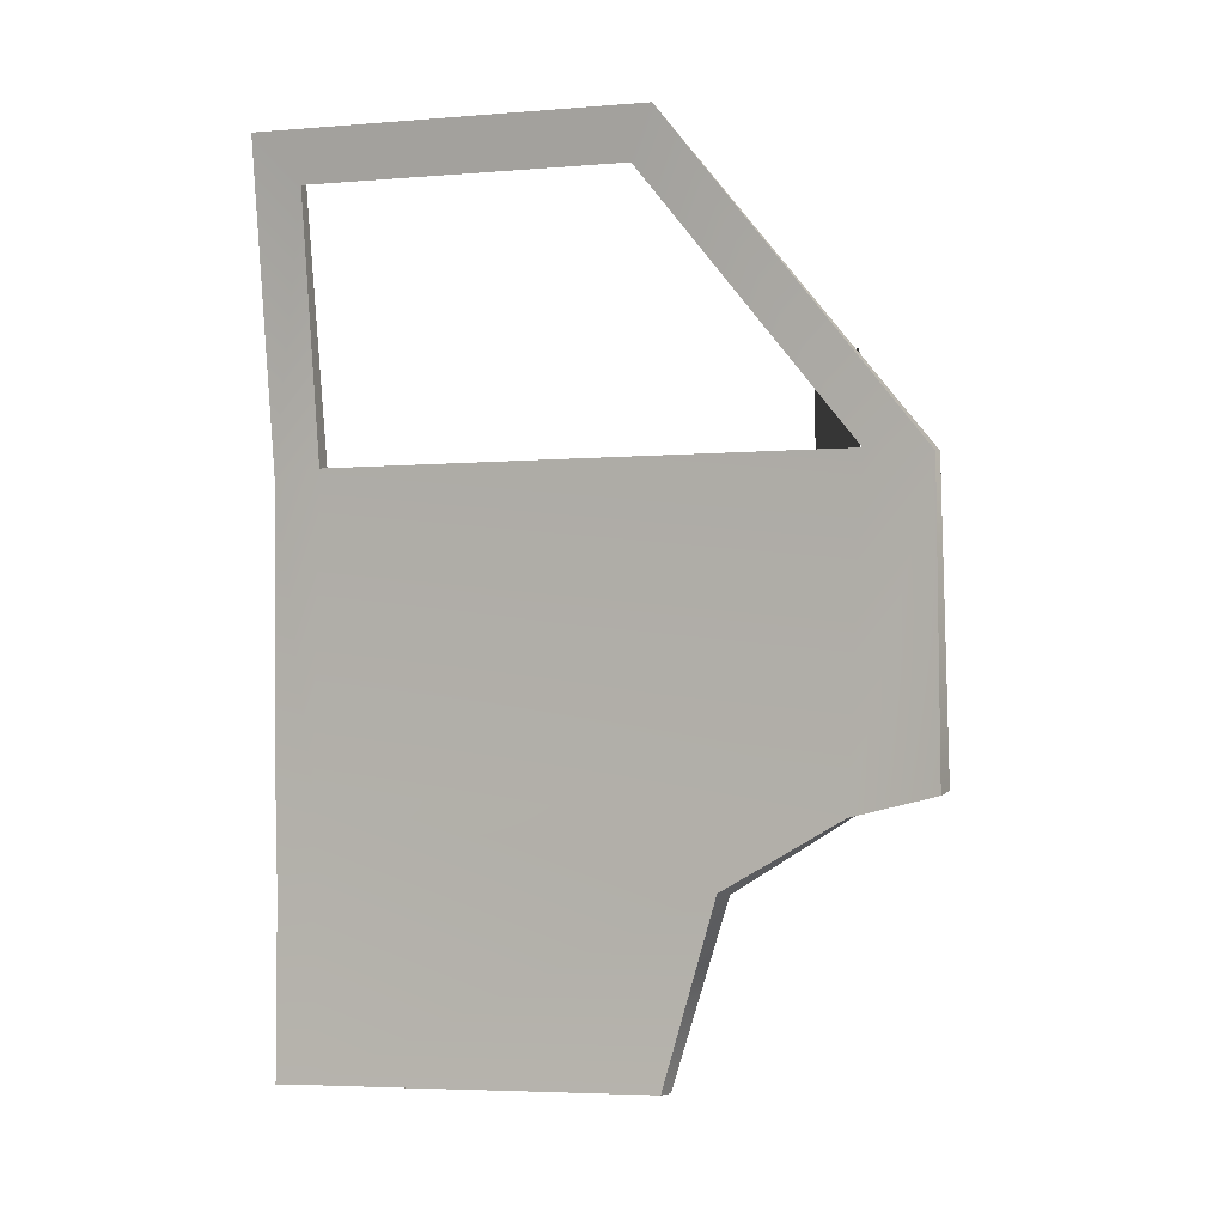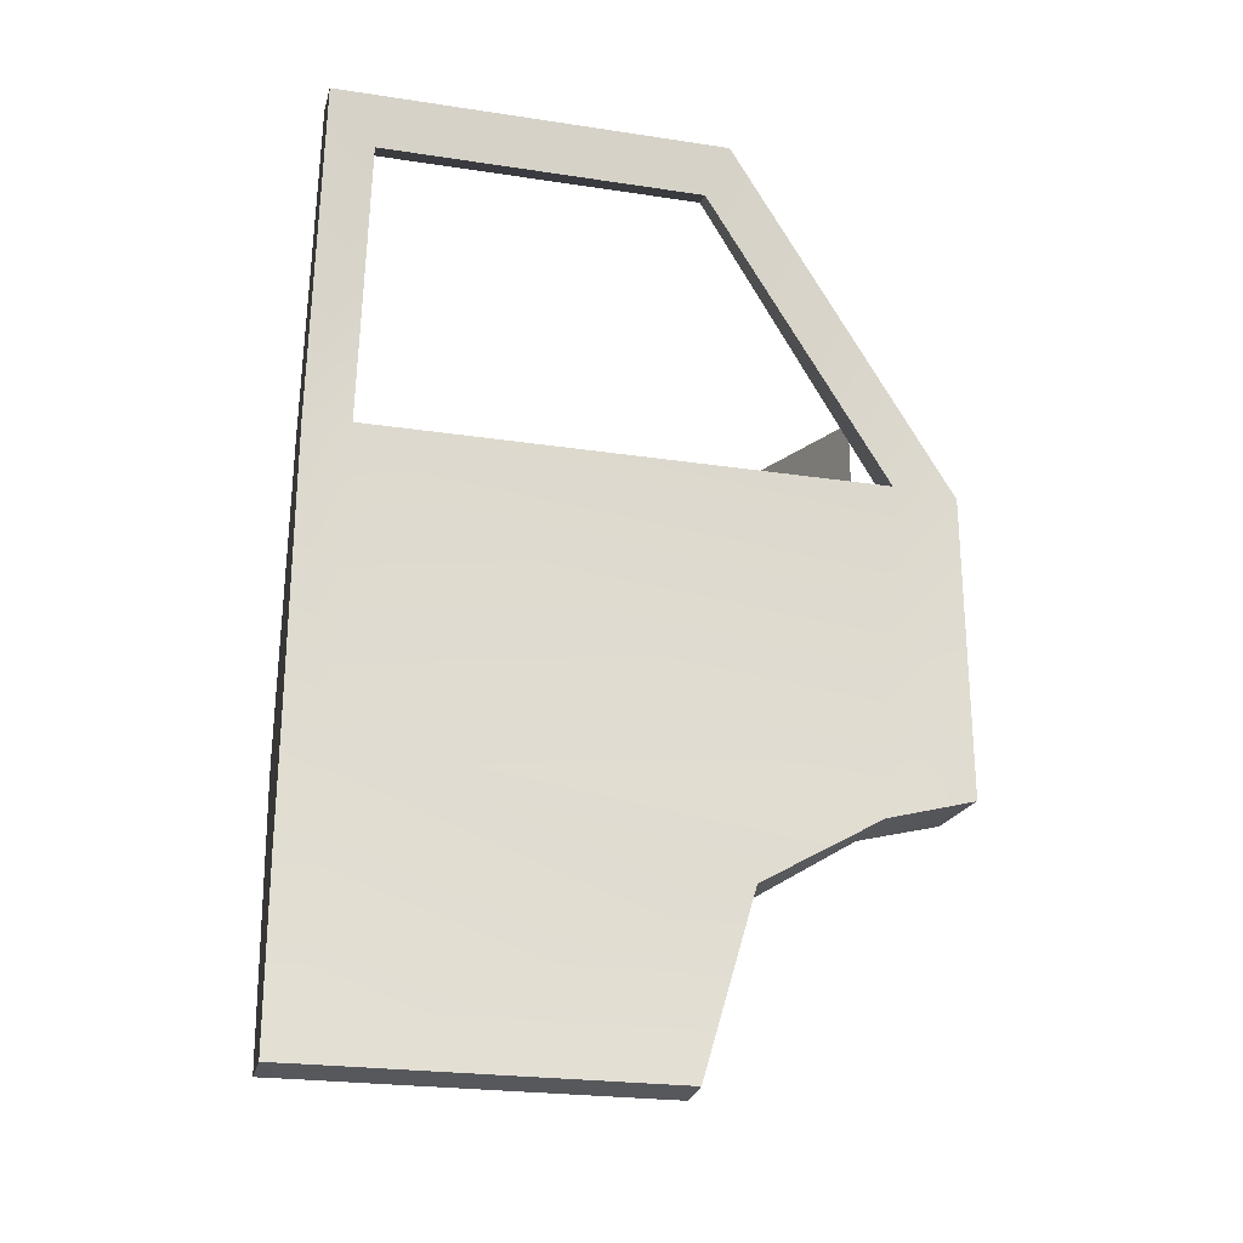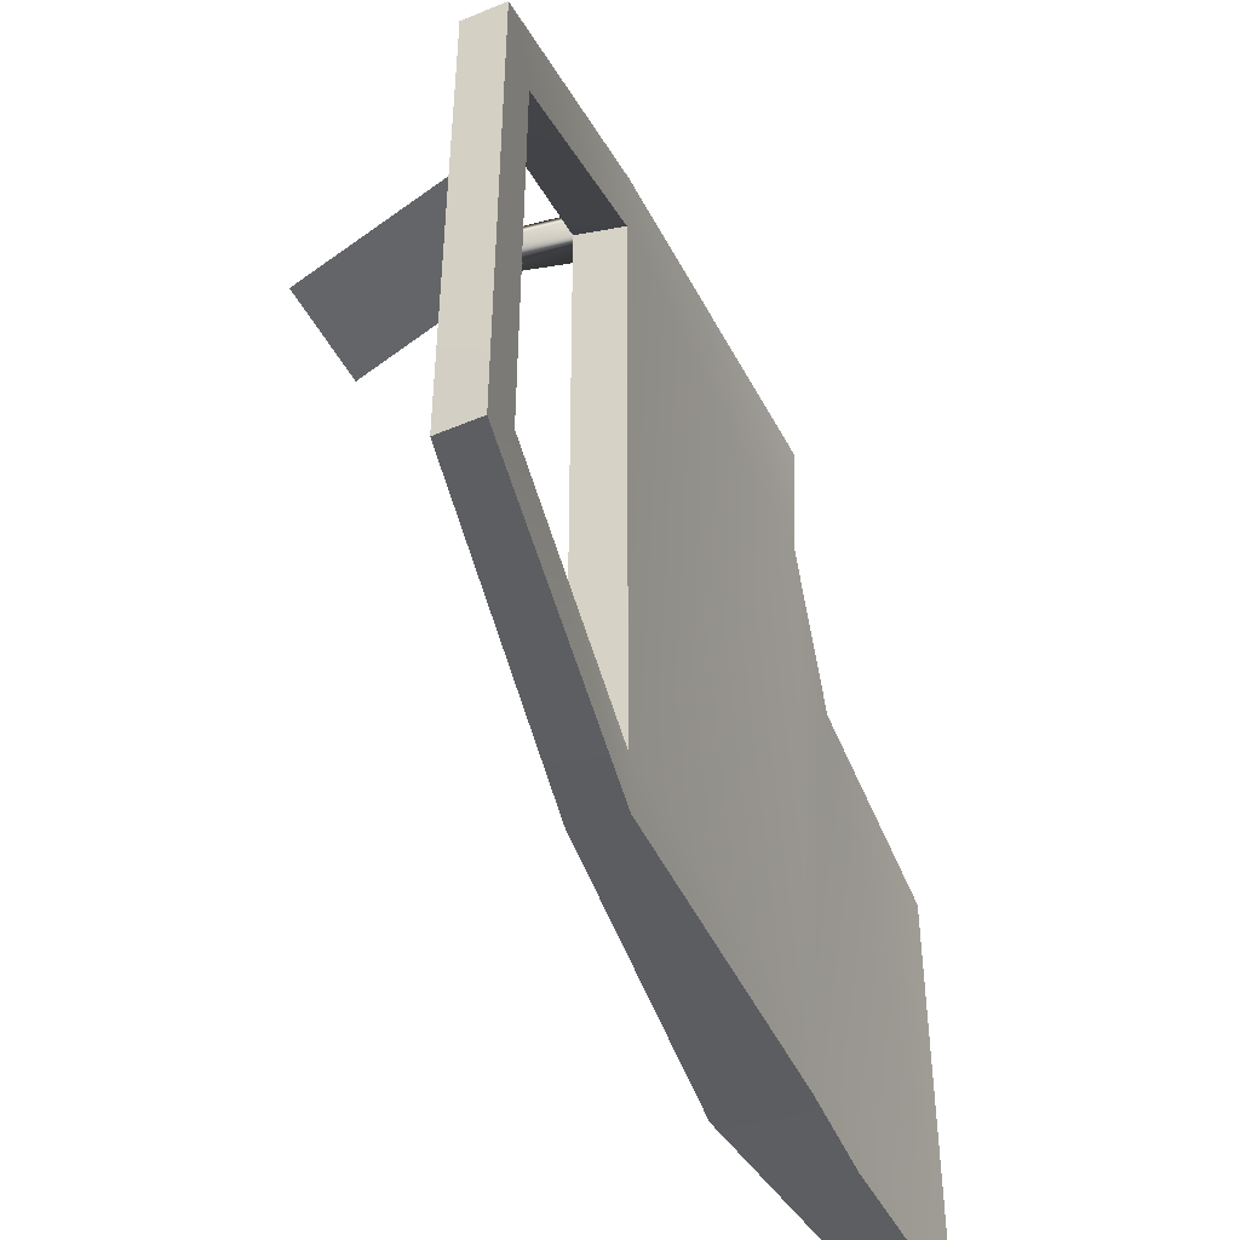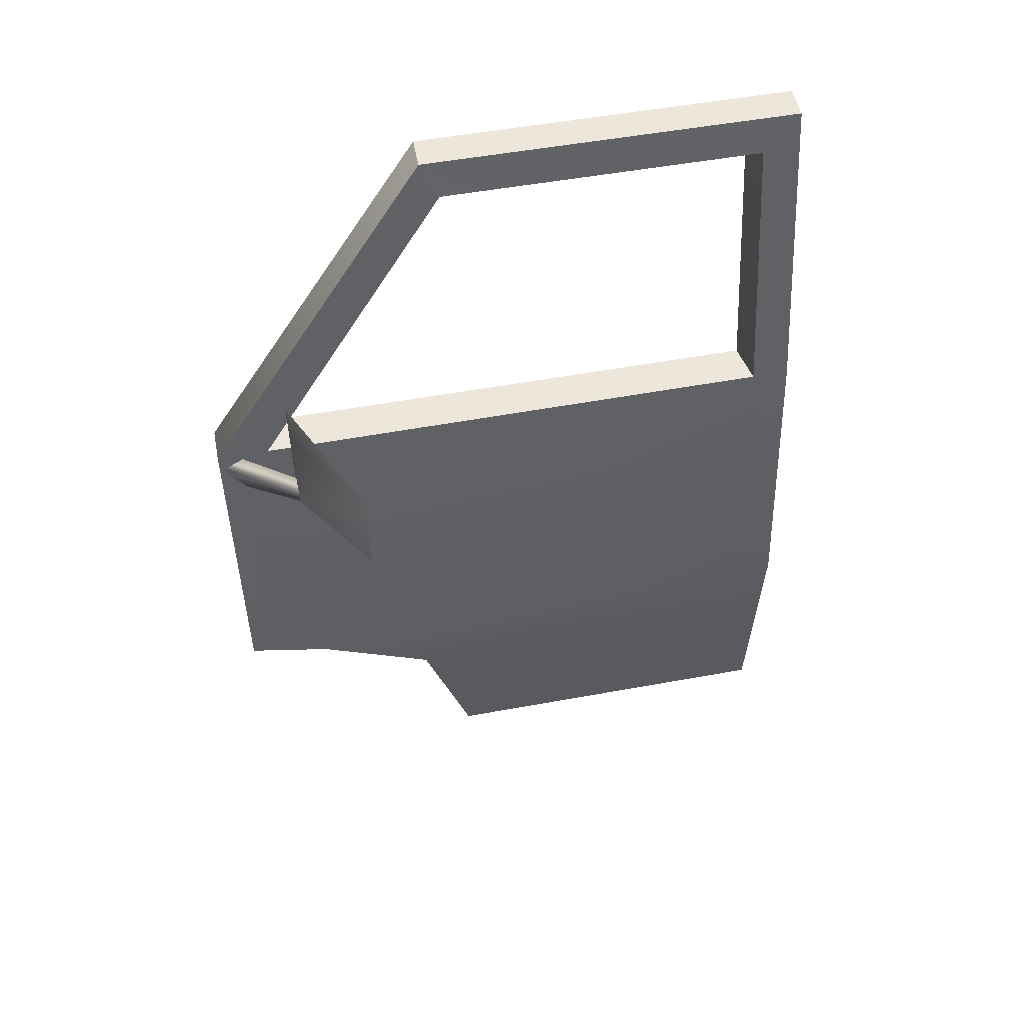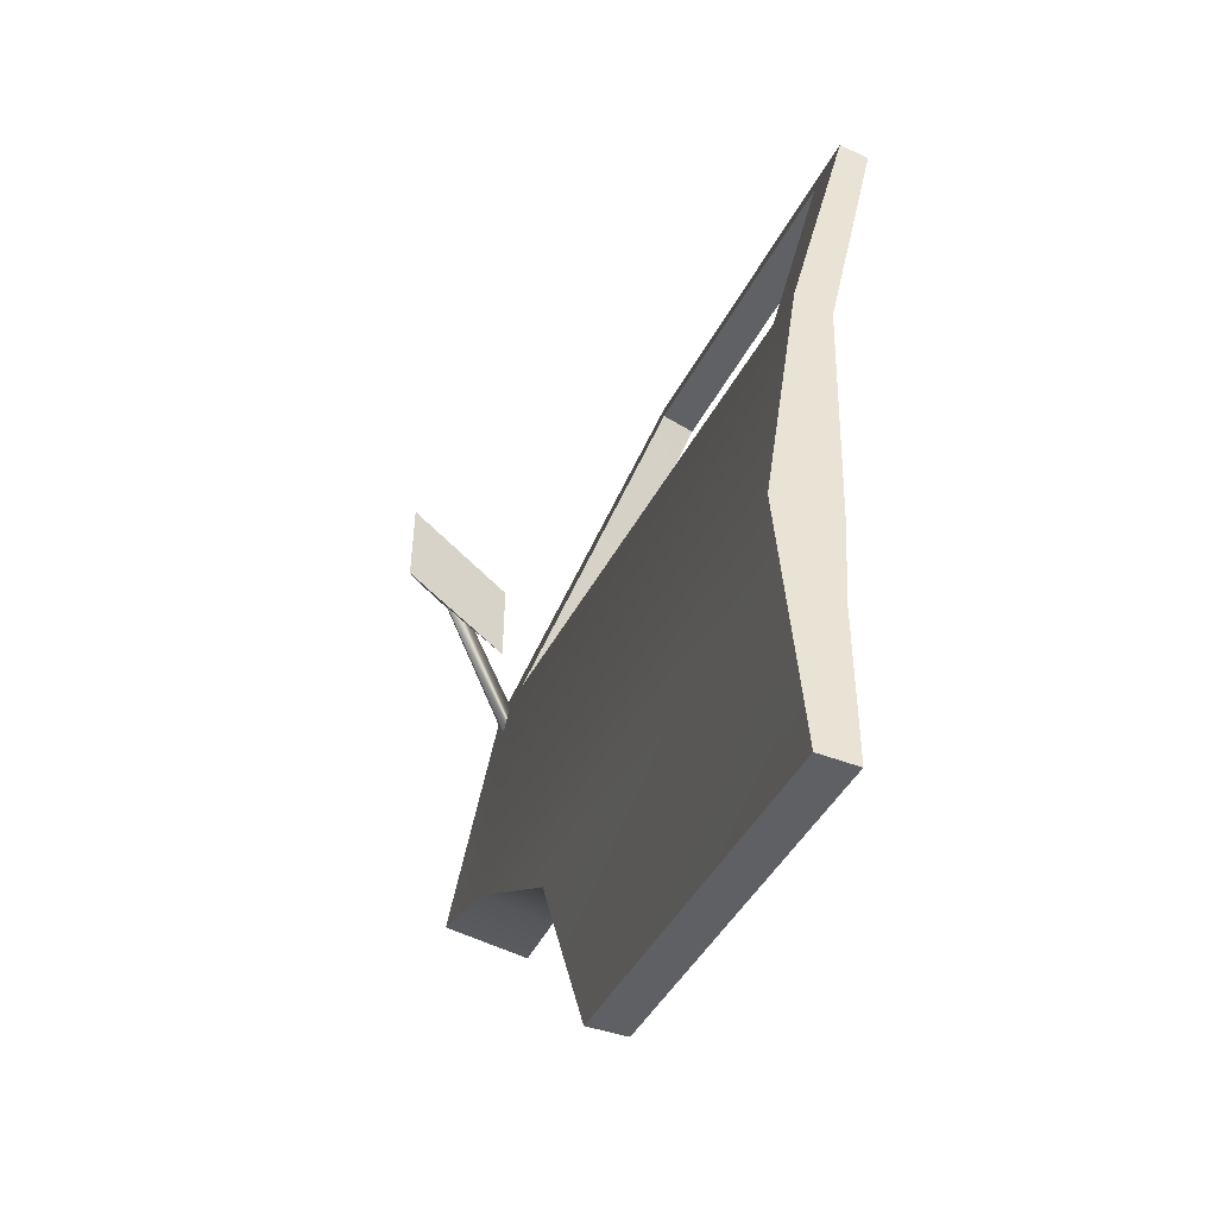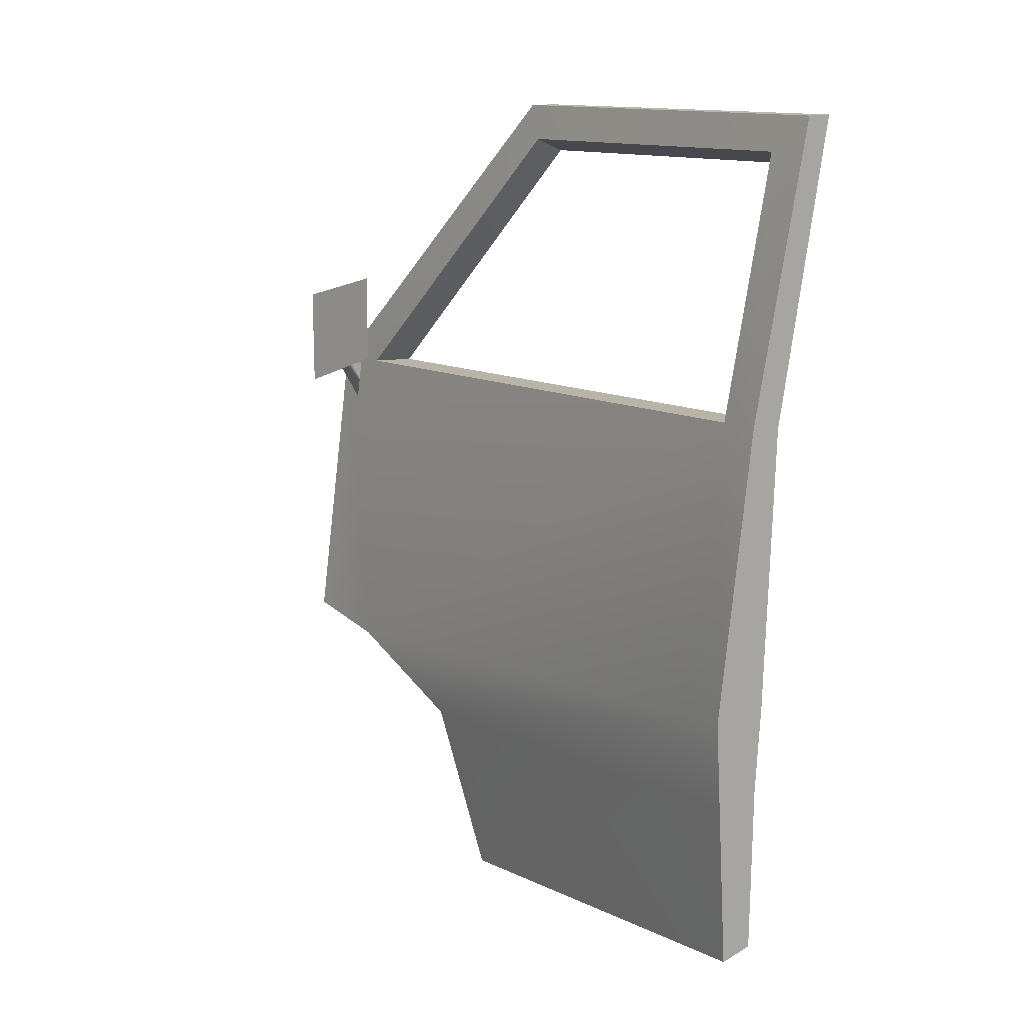
<metadata>
{"format":"obj","ext":"obj","renderer":"f3d","projection":"perspective","resolution":1024,"background":"white","views":[{"elev":-5.0,"azim":-76.0,"up":"+Y"},{"elev":-23.8,"azim":-104.3,"up":"+Y"},{"elev":-45.3,"azim":-154.1,"up":"+Z"},{"elev":53.6,"azim":78.9,"up":"+Y"},{"elev":-46.7,"azim":152.9,"up":"+Y"},{"elev":14.2,"azim":134.6,"up":"+Y"}]}
</metadata>
<code>
v 0.01315 -0.4166 -0.9864
v -0.009238 -0.7011 -0.9264
v 0.01343 -0.4177 -0.9264
v -0.009238 -0.7013 -0.9864
v 0.02545 -0.2674 -0.9264
v 0.01626 -0.4163 -0.3196
v 0.03056 -0.2983 -0.1316
v -0.04709 0.2172 -0.9264
v -0.04529 0.2178 -0.08398
v -0.04495 0.2167 1.946e-05
v 0.03003 -0.2648 2.061e-05
v -0.1671 0.7007 -0.3793
v -0.1515 0.6428 -0.4077
v -0.165 0.7013 -0.9864
v -0.1494 0.6433 -0.9264
v -0.04671 0.2162 -0.9864
v 0.02507 -0.2651 -0.9864
v -0.009239 -0.7009 -0.4026
v -0.08037 -0.411 -0.3192
v -0.077 -0.6964 -0.9266
v -0.08037 -0.4164 -0.9266
v -0.077 -0.696 -0.4027
v -0.077 -0.6968 -0.9862
v -0.08037 -0.4154 -0.9862
v -0.0916 -0.2696 -0.9266
v -0.0916 -0.267 -0.9863
v -0.1109 0.2056 -0.9864
v -0.1126 0.2149 -0.9143
v -0.201 0.622 -0.9137
v -0.2182 0.7013 -0.9859
v -0.203 0.6211 -0.4146
v -0.2203 0.7004 -0.3798
v -0.1126 0.215 -0.1019
v -0.1109 0.2066 0.0002876
v -0.0916 -0.3041 -0.1309
v -0.1109 -0.2732 0.001948
v 0.01315 -0.4166 -0.9864
v -0.0916 -0.267 -0.9863
v -0.08037 -0.4154 -0.9862
v 0.02507 -0.2651 -0.9864
v -0.04671 0.2162 -0.9864
v -0.1109 0.2056 -0.9864
v -0.165 0.7013 -0.9864
v -0.2182 0.7013 -0.9859
v -0.009238 -0.7013 -0.9864
v -0.077 -0.6968 -0.9862
v -0.08037 -0.411 -0.3192
v -0.009239 -0.7009 -0.4026
v -0.077 -0.696 -0.4027
v 0.01626 -0.4163 -0.3196
v -0.0916 -0.3041 -0.1309
v 0.03056 -0.2983 -0.1316
v -0.1109 -0.2732 0.001948
v 0.03003 -0.2648 2.061e-05
v -0.009238 -0.7011 -0.9264
v -0.077 -0.6968 -0.9862
v -0.077 -0.6964 -0.9266
v -0.009238 -0.7013 -0.9864
v -0.009239 -0.7009 -0.4026
v -0.077 -0.696 -0.4027
v -0.1109 0.2066 0.0002876
v 0.03003 -0.2648 2.061e-05
v -0.1109 -0.2732 0.001948
v -0.04495 0.2167 1.946e-05
v -0.2203 0.7004 -0.3798
v -0.1109 0.2066 0.0002876
v -0.1671 0.7007 -0.3793
v -0.201 0.622 -0.9137
v -0.04709 0.2172 -0.9264
v -0.1126 0.2149 -0.9143
v -0.1494 0.6433 -0.9264
v -0.2182 0.7013 -0.9859
v -0.1671 0.7007 -0.3793
v -0.2203 0.7004 -0.3798
v -0.165 0.7013 -0.9864
v -0.203 0.6211 -0.4146
v -0.1494 0.6433 -0.9264
v -0.201 0.622 -0.9137
v -0.1515 0.6428 -0.4077
v -0.1126 0.215 -0.1019
v -0.1515 0.6428 -0.4077
v -0.203 0.6211 -0.4146
v -0.1515 0.6428 -0.4077
v -0.1126 0.215 -0.1019
v -0.04529 0.2178 -0.08398
v -0.1126 0.2149 -0.9143
v -0.04529 0.2178 -0.08398
v -0.1126 0.215 -0.1019
v -0.04709 0.2172 -0.9264
v 0.01006 0.2332 -0.1225
v 0.1382 0.3082 -0.1235
v 0.2213 0.2332 -0.221
v 0.2213 0.3832 -0.221
v 0.01006 0.3832 -0.1225
v -0.03953 0.1407 -0.03633
v 0.1104 0.3101 -0.1492
v -0.04861 0.2049 -0.03727
v 0.1333 0.2807 -0.1538
v -0.04964 0.1839 0.001337
v -0.03953 0.1407 -0.03633
v 0.1268 0.3086 -0.1295
v -0.04861 0.2049 -0.03727
v 0.1104 0.3101 -0.1492
v 0.01006 0.3832 -0.1225
v 0.2213 0.2332 -0.221
v 0.2213 0.3832 -0.221
v 0.01006 0.2332 -0.1225
g door_frontL_10566_680
f 1 3 2
f 2 4 1
f 5 3 1
f 6 3 5
f 5 7 6
f 7 5 8
f 8 9 7
f 7 9 10
f 10 11 7
f 12 10 9
f 9 13 12
f 14 12 13
f 13 15 14
f 15 8 16
f 16 14 15
f 17 16 8
f 8 5 17
f 1 17 5
f 3 6 18
f 18 2 3
f 19 21 20
f 20 22 19
f 23 20 21
f 21 24 23
f 24 21 25
f 25 21 19
f 25 26 24
f 27 26 25
f 25 28 27
f 27 28 29
f 29 30 27
f 30 29 31
f 31 32 30
f 32 31 33
f 33 34 32
f 34 33 35
f 28 25 35
f 35 33 28
f 35 36 34
f 19 35 25
f 37 39 38
f 38 40 37
f 41 40 38
f 38 42 41
f 43 41 42
f 42 44 43
f 39 37 45
f 45 46 39
f 47 49 48
f 48 50 47
f 51 47 50
f 50 52 51
f 53 51 52
f 52 54 53
f 55 57 56
f 56 58 55
f 57 55 59
f 59 60 57
f 61 63 62
f 62 64 61
f 65 66 64
f 64 67 65
f 68 70 69
f 69 71 68
f 72 74 73
f 73 75 72
f 76 78 77
f 77 79 76
f 80 82 81
f 83 85 84
f 86 88 87
f 87 89 86
f 90 92 91
f 92 93 91
f 93 94 91
f 94 90 91
f 95 97 96
f 96 98 95
f 99 100 98
f 98 101 99
f 102 99 101
f 101 103 102
f 104 106 105
f 105 107 104

</code>
